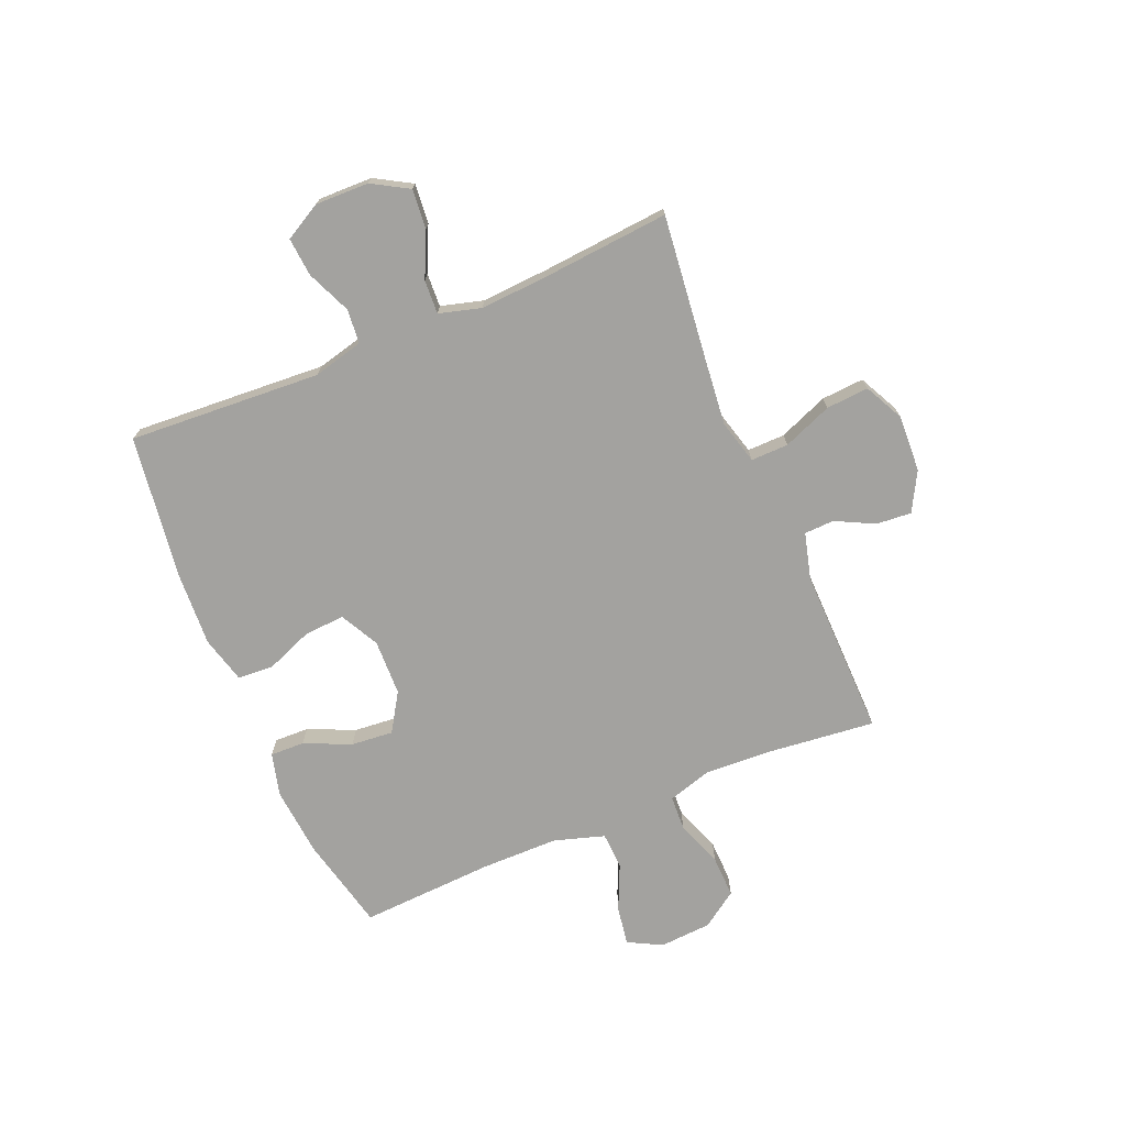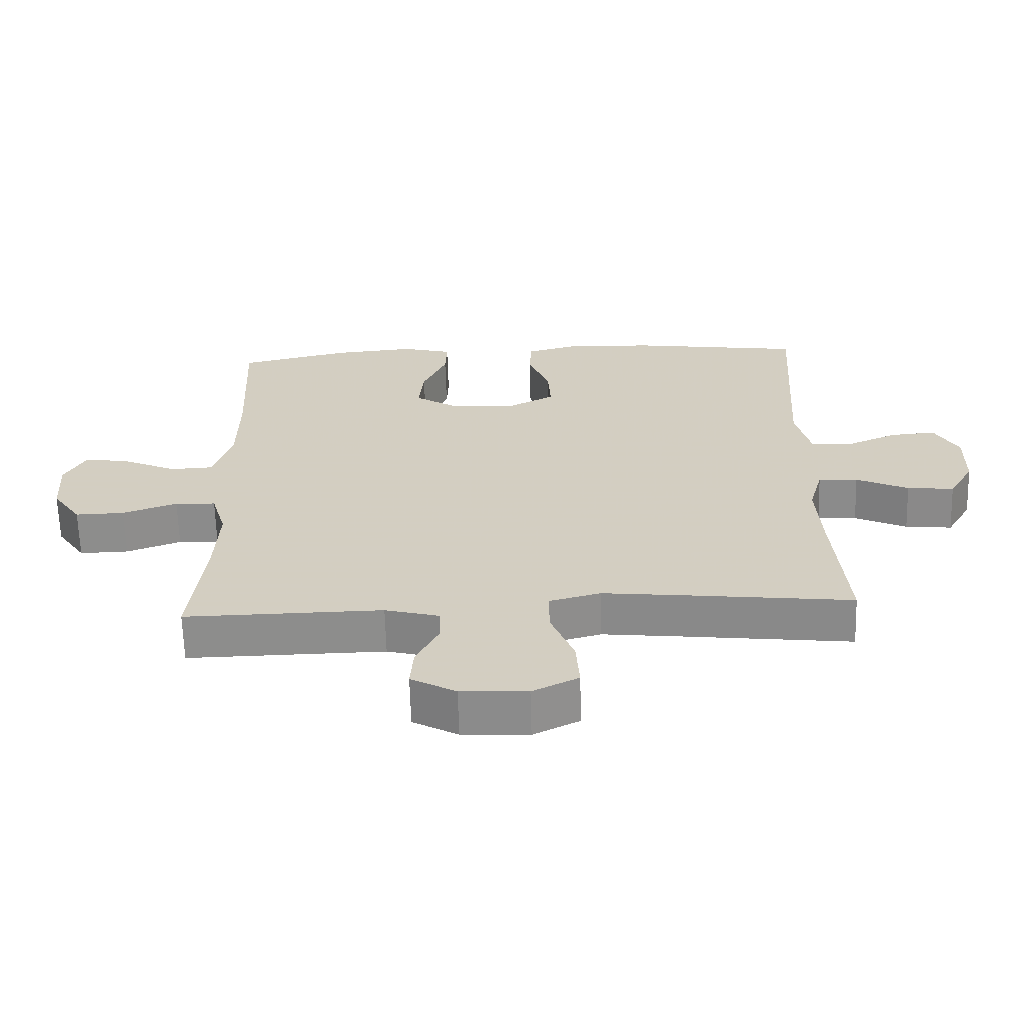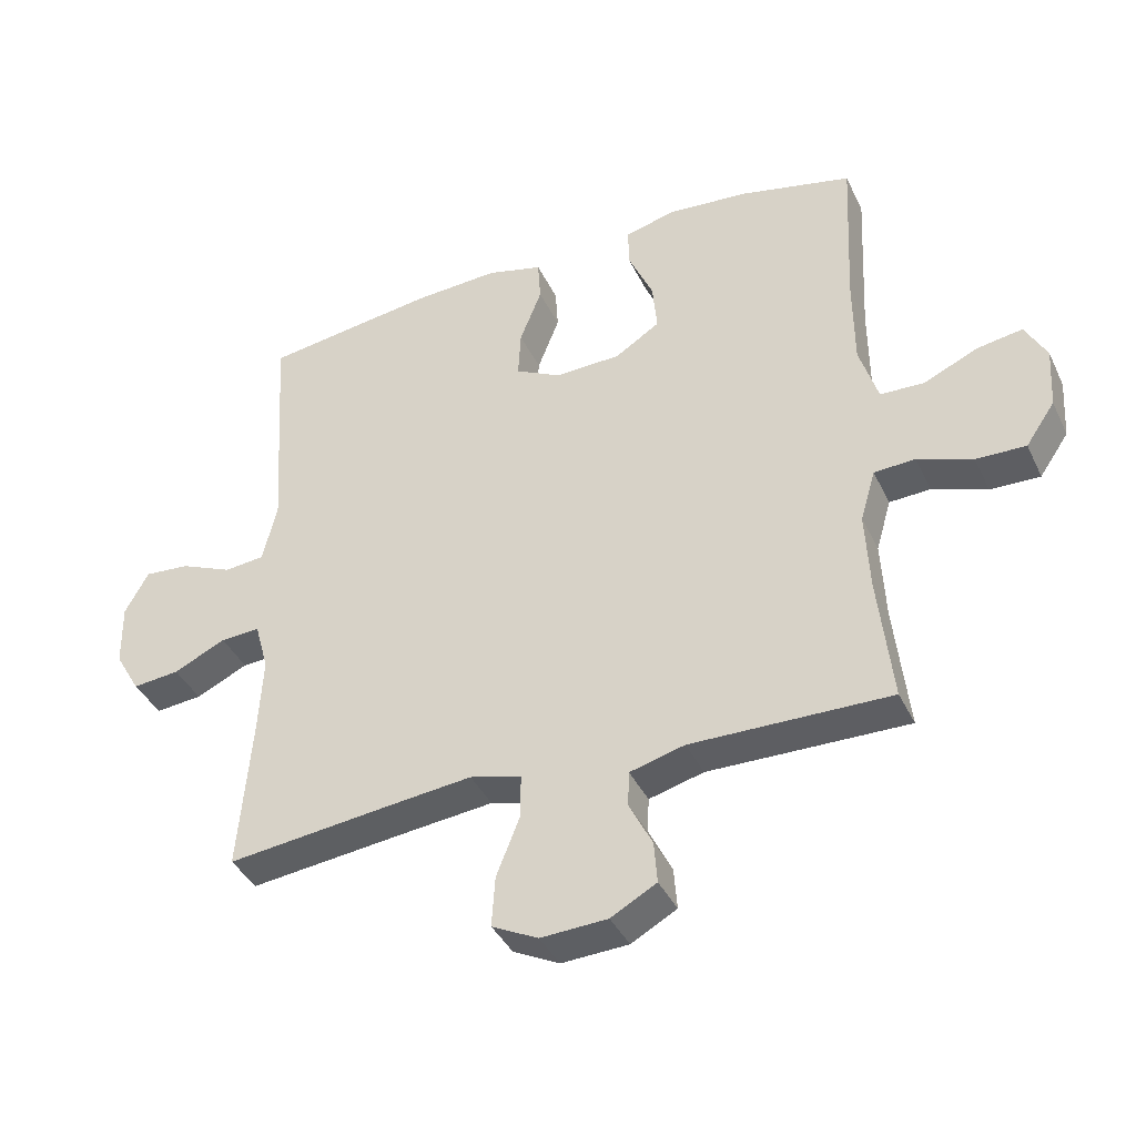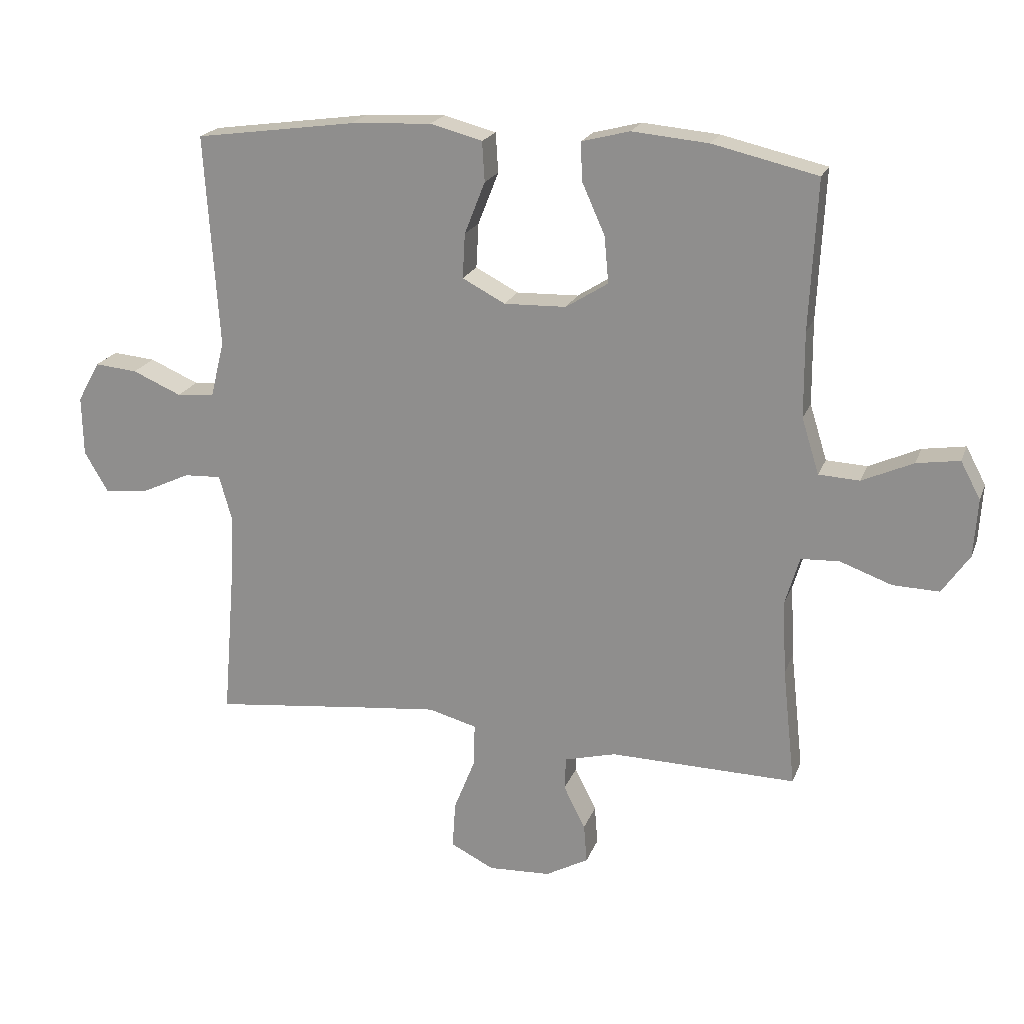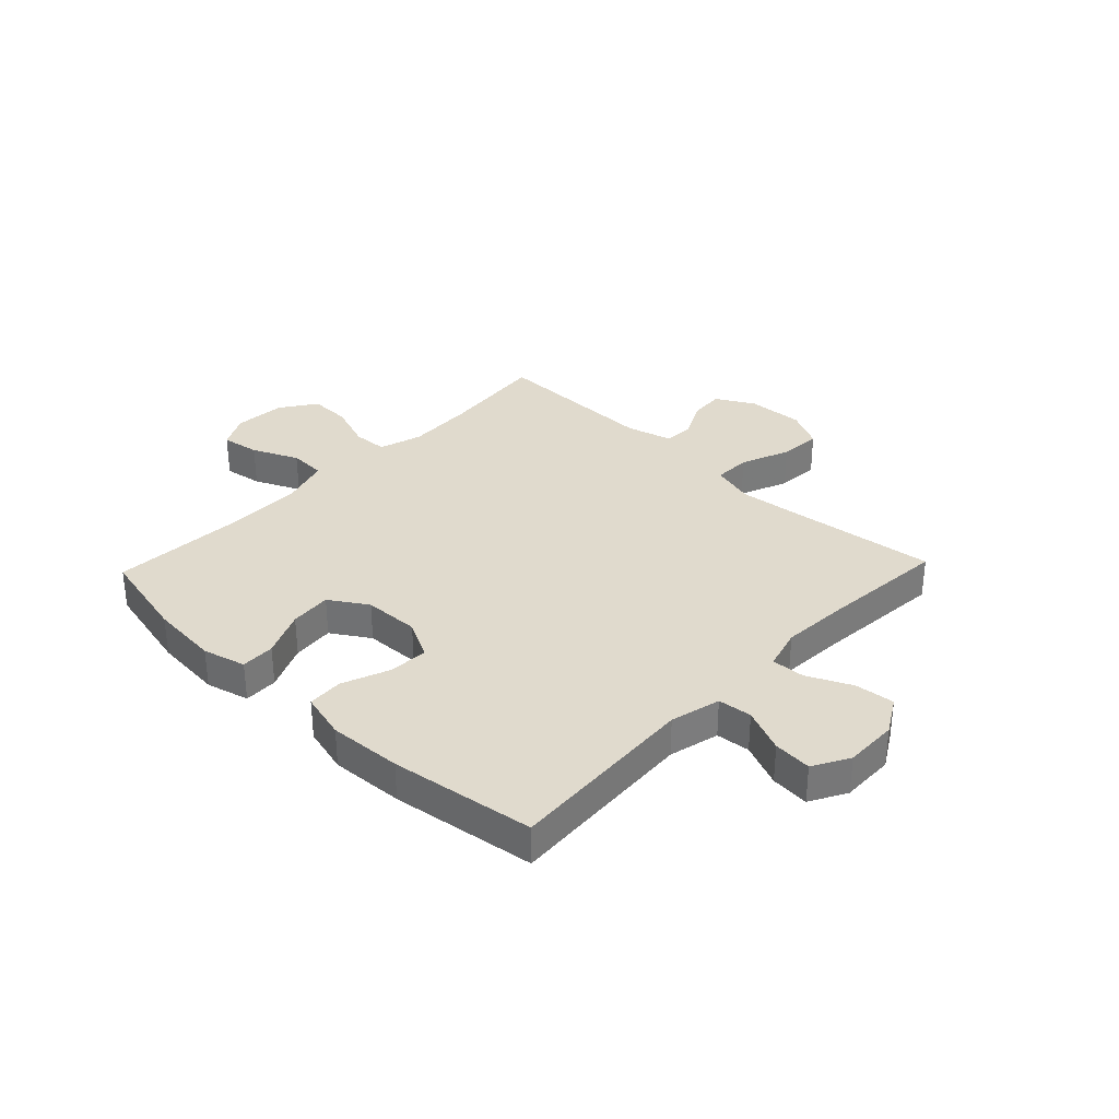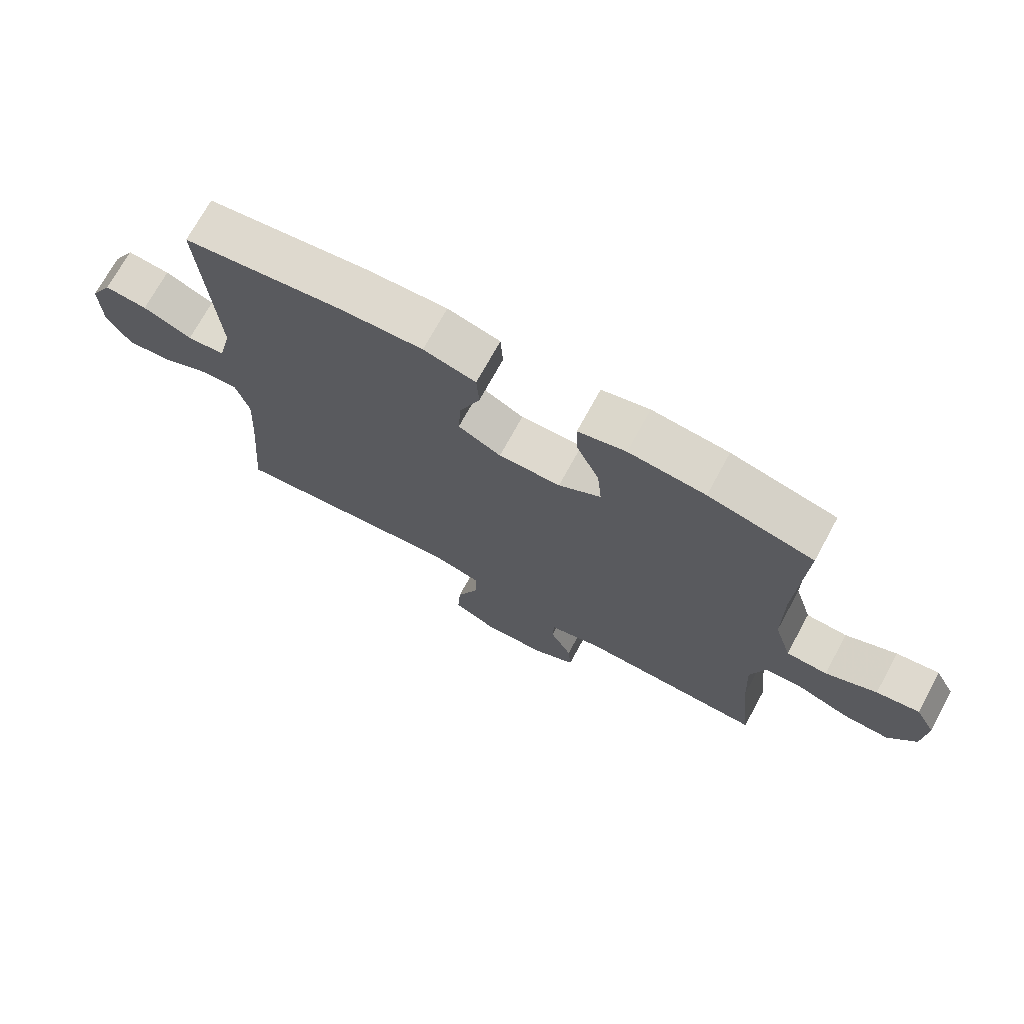
<metadata>
{"format":"obj","ext":"obj","renderer":"f3d","projection":"perspective","resolution":1024,"background":"white","views":[{"elev":-72.6,"azim":112.9,"up":"+Y"},{"elev":-64.3,"azim":1.6,"up":"+Z"},{"elev":-39.4,"azim":-156.3,"up":"+Z"},{"elev":20.6,"azim":-162.9,"up":"+Z"},{"elev":33.0,"azim":43.6,"up":"+Y"},{"elev":71.9,"azim":-151.4,"up":"+Z"}]}
</metadata>
<code>
v -0.5 0.07 -0.5
v -0.479 0.07 -0.308
v -0.473 0.07 -0.188
v -0.496 0.07 -0.11
v -0.558 0.07 -0.107
v -0.641 0.07 -0.137
v -0.716 0.07 -0.139
v -0.76 0.07 -0.075
v -0.766 0.07 0.018
v -0.734 0.07 0.078
v -0.665 0.07 0.067
v -0.583 0.07 0.03
v -0.517 0.07 0.033
v -0.489 0.07 0.123
v -0.488 0.07 0.26
v -0.5 0.07 0.5
v -0.331 0.07 0.539
v -0.208 0.07 0.55
v -0.131 0.07 0.53
v -0.133 0.07 0.469
v -0.17 0.07 0.386
v -0.177 0.07 0.311
v -0.109 0.07 0.268
v -0.009 0.07 0.265
v 0.06 0.07 0.301
v 0.056 0.07 0.373
v 0.023 0.07 0.457
v 0.027 0.07 0.521
v 0.111 0.07 0.543
v 0.242 0.07 0.536
v 0.5 0.07 0.5
v 0.478 0.07 0.157
v 0.5 0.07 0.067
v 0.561 0.07 0.061
v 0.64 0.07 0.095
v 0.709 0.07 0.101
v 0.745 0.07 0.036
v 0.743 0.07 -0.06
v 0.705 0.07 -0.125
v 0.634 0.07 -0.118
v 0.555 0.07 -0.081
v 0.495 0.07 -0.078
v 0.474 0.07 -0.153
v 0.481 0.07 -0.272
v 0.5 0.07 -0.5
v 0.245 0.07 -0.471
v 0.123 0.07 -0.458
v 0.045 0.07 -0.479
v 0.046 0.07 -0.546
v 0.081 0.07 -0.634
v 0.086 0.07 -0.71
v 0.016 0.07 -0.745
v -0.085 0.07 -0.74
v -0.154 0.07 -0.702
v -0.149 0.07 -0.639
v -0.114 0.07 -0.57
v -0.116 0.07 -0.517
v -0.199 0.07 -0.495
v -0.5 0 -0.5
v -0.479 0 -0.308
v -0.473 0 -0.188
v -0.496 0 -0.11
v -0.558 0 -0.107
v -0.641 0 -0.137
v -0.716 0 -0.139
v -0.76 0 -0.075
v -0.766 0 0.018
v -0.734 0 0.078
v -0.665 0 0.067
v -0.583 0 0.03
v -0.517 0 0.033
v -0.489 0 0.123
v -0.488 0 0.26
v -0.5 0 0.5
v -0.331 0 0.539
v -0.208 0 0.55
v -0.131 0 0.53
v -0.133 0 0.469
v -0.17 0 0.386
v -0.177 0 0.311
v -0.109 0 0.268
v -0.009 0 0.265
v 0.06 0 0.301
v 0.056 0 0.373
v 0.023 0 0.457
v 0.027 0 0.521
v 0.111 0 0.543
v 0.242 0 0.536
v 0.5 0 0.5
v 0.478 0 0.157
v 0.5 0 0.067
v 0.561 0 0.061
v 0.64 0 0.095
v 0.709 0 0.101
v 0.745 0 0.036
v 0.743 0 -0.06
v 0.705 0 -0.125
v 0.634 0 -0.118
v 0.555 0 -0.081
v 0.495 0 -0.078
v 0.474 0 -0.153
v 0.481 0 -0.272
v 0.5 0 -0.5
v 0.245 0 -0.471
v 0.123 0 -0.458
v 0.045 0 -0.479
v 0.046 0 -0.546
v 0.081 0 -0.634
v 0.086 0 -0.71
v 0.016 0 -0.745
v -0.085 0 -0.74
v -0.154 0 -0.702
v -0.149 0 -0.639
v -0.114 0 -0.57
v -0.116 0 -0.517
v -0.199 0 -0.495
f 54 55 56
f 53 54 56
f 52 53 56
f 51 52 56
f 50 51 56
f 49 50 56
f 48 49 56 57
f 47 48 57 58
f 44 45 46
f 43 44 46 47
f 58 1 2
f 47 58 2
f 43 47 2
f 42 43 2
f 39 40 41
f 38 39 41
f 37 38 41
f 36 37 41
f 35 36 41
f 34 35 41
f 33 34 41 42
f 30 31 32
f 29 30 32
f 28 29 32
f 27 28 32
f 26 27 32
f 32 33 42
f 26 32 42
f 25 26 42
f 19 20 21
f 18 19 21
f 17 18 21
f 16 17 21
f 15 16 21
f 14 15 21 22
f 13 14 22 23
f 10 11 12
f 9 10 12
f 8 9 12
f 7 8 12
f 6 7 12
f 5 6 12
f 4 5 12 13
f 13 23 24
f 4 13 24
f 3 4 24
f 24 25 42
f 3 24 42
f 2 3 42
f 114 113 112
f 114 112 111
f 114 111 110
f 114 110 109
f 114 109 108
f 114 108 107
f 115 114 107 106
f 116 115 106 105
f 104 103 102
f 105 104 102 101
f 60 59 116
f 60 116 105
f 60 105 101
f 60 101 100
f 99 98 97
f 99 97 96
f 99 96 95
f 99 95 94
f 99 94 93
f 99 93 92
f 100 99 92 91
f 90 89 88
f 90 88 87
f 90 87 86
f 90 86 85
f 90 85 84
f 100 91 90
f 100 90 84
f 100 84 83
f 79 78 77
f 79 77 76
f 79 76 75
f 79 75 74
f 79 74 73
f 80 79 73 72
f 81 80 72 71
f 70 69 68
f 70 68 67
f 70 67 66
f 70 66 65
f 70 65 64
f 70 64 63
f 71 70 63 62
f 82 81 71
f 82 71 62
f 82 62 61
f 100 83 82
f 100 82 61
f 100 61 60
f 1 59 60 2
f 2 60 61 3
f 3 61 62 4
f 4 62 63 5
f 5 63 64 6
f 6 64 65 7
f 7 65 66 8
f 8 66 67 9
f 9 67 68 10
f 10 68 69 11
f 11 69 70 12
f 12 70 71 13
f 13 71 72 14
f 14 72 73 15
f 15 73 74 16
f 16 74 75 17
f 17 75 76 18
f 18 76 77 19
f 19 77 78 20
f 20 78 79 21
f 21 79 80 22
f 22 80 81 23
f 23 81 82 24
f 24 82 83 25
f 25 83 84 26
f 26 84 85 27
f 27 85 86 28
f 28 86 87 29
f 29 87 88 30
f 30 88 89 31
f 31 89 90 32
f 32 90 91 33
f 33 91 92 34
f 34 92 93 35
f 35 93 94 36
f 36 94 95 37
f 37 95 96 38
f 38 96 97 39
f 39 97 98 40
f 40 98 99 41
f 41 99 100 42
f 42 100 101 43
f 43 101 102 44
f 44 102 103 45
f 45 103 104 46
f 46 104 105 47
f 47 105 106 48
f 48 106 107 49
f 49 107 108 50
f 50 108 109 51
f 51 109 110 52
f 52 110 111 53
f 53 111 112 54
f 54 112 113 55
f 55 113 114 56
f 56 114 115 57
f 57 115 116 58
f 58 116 59 1

</code>
